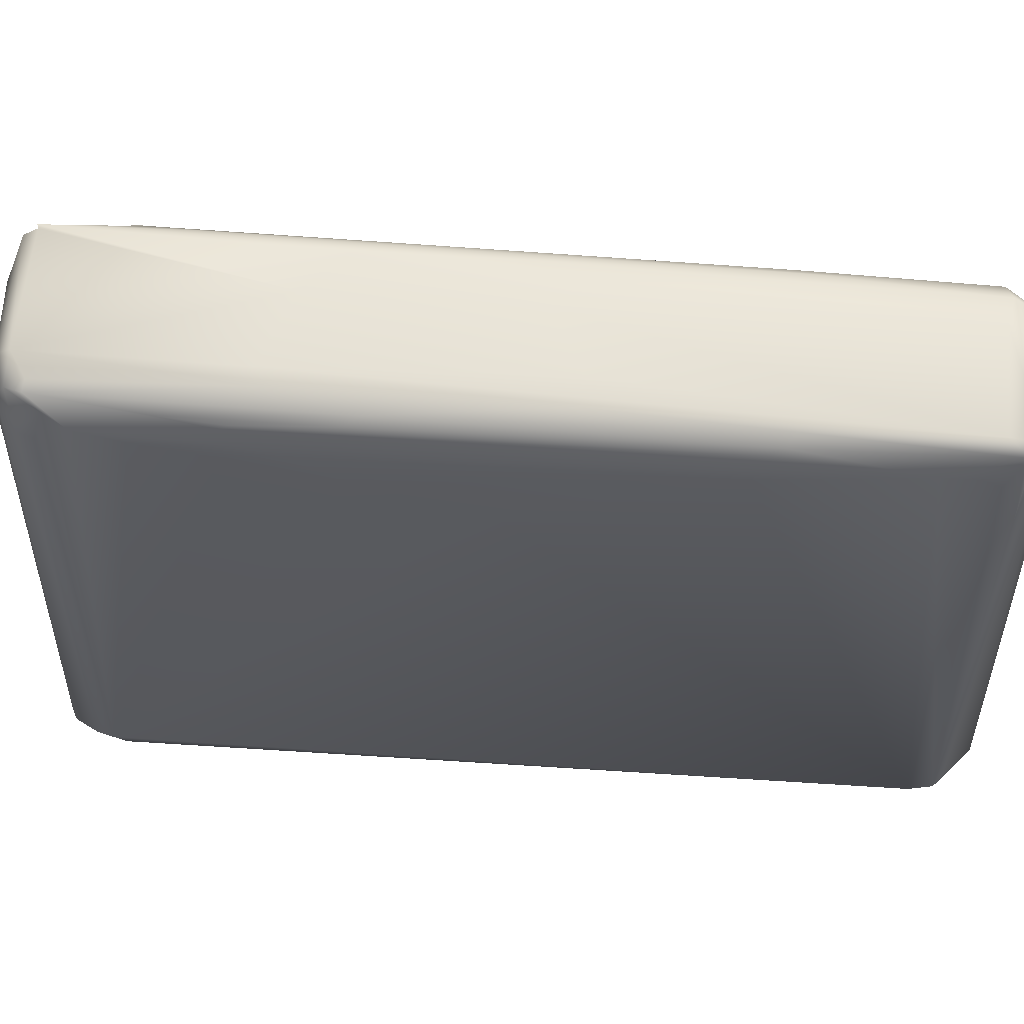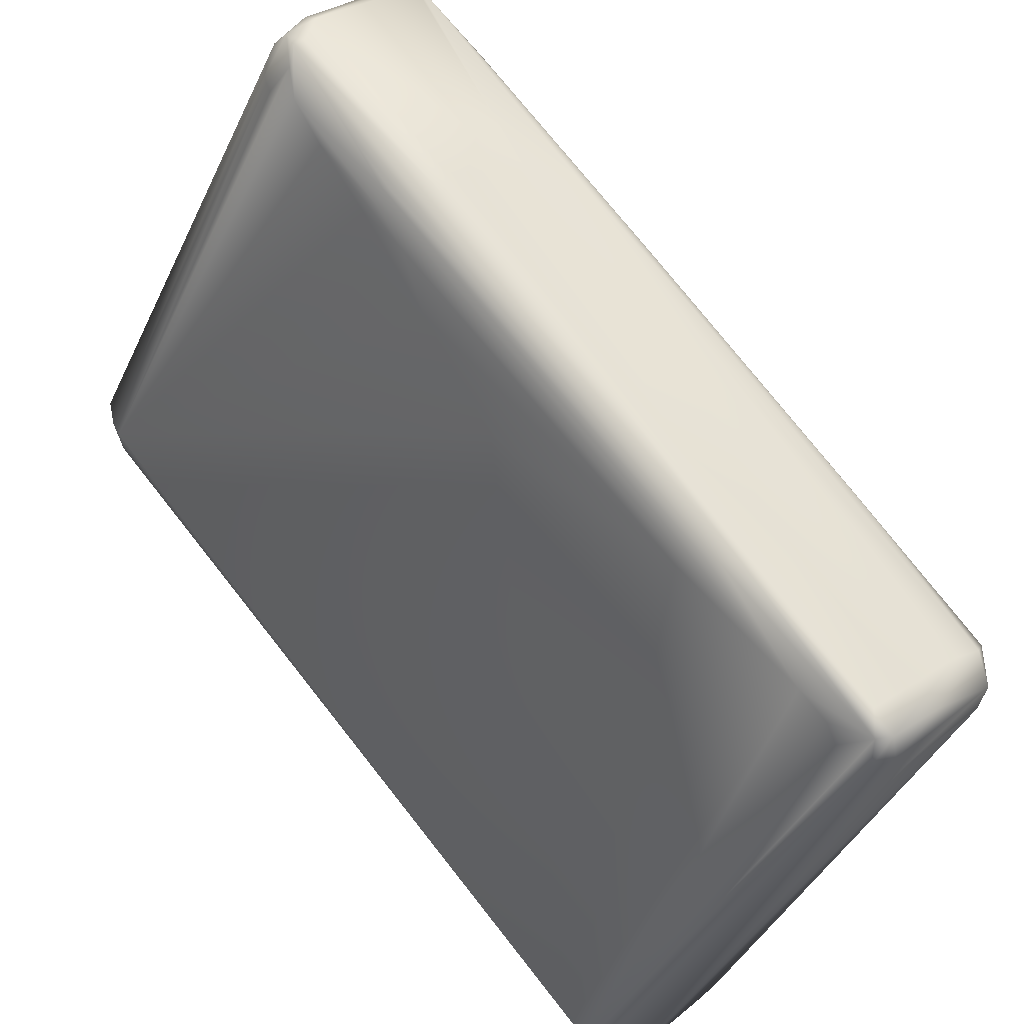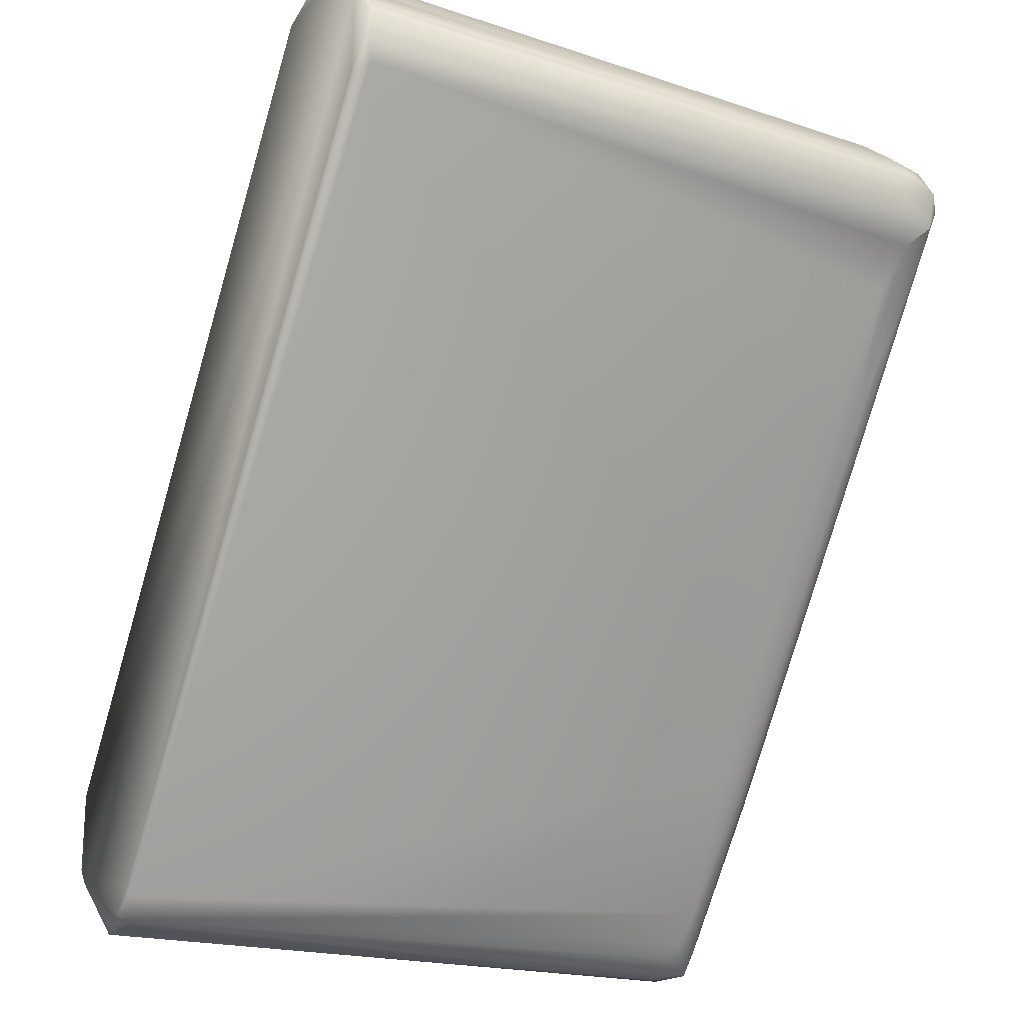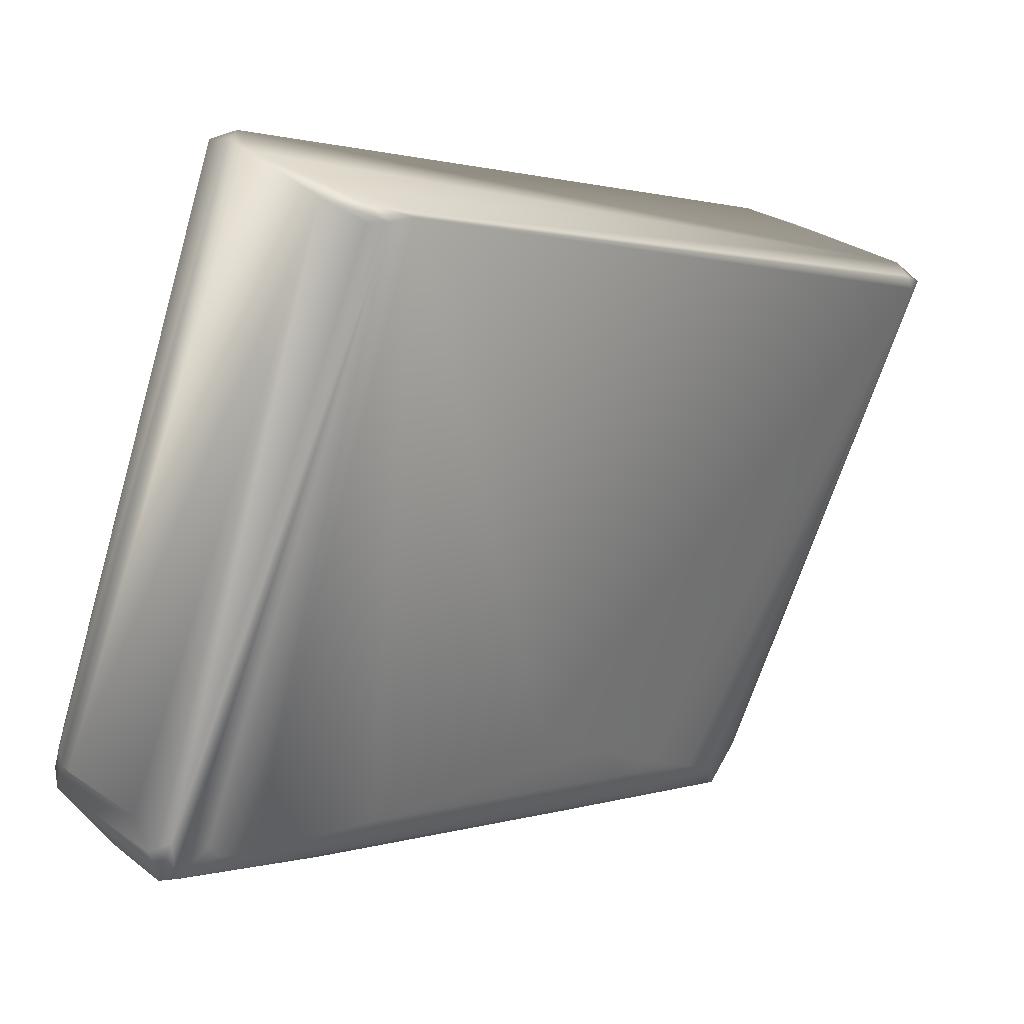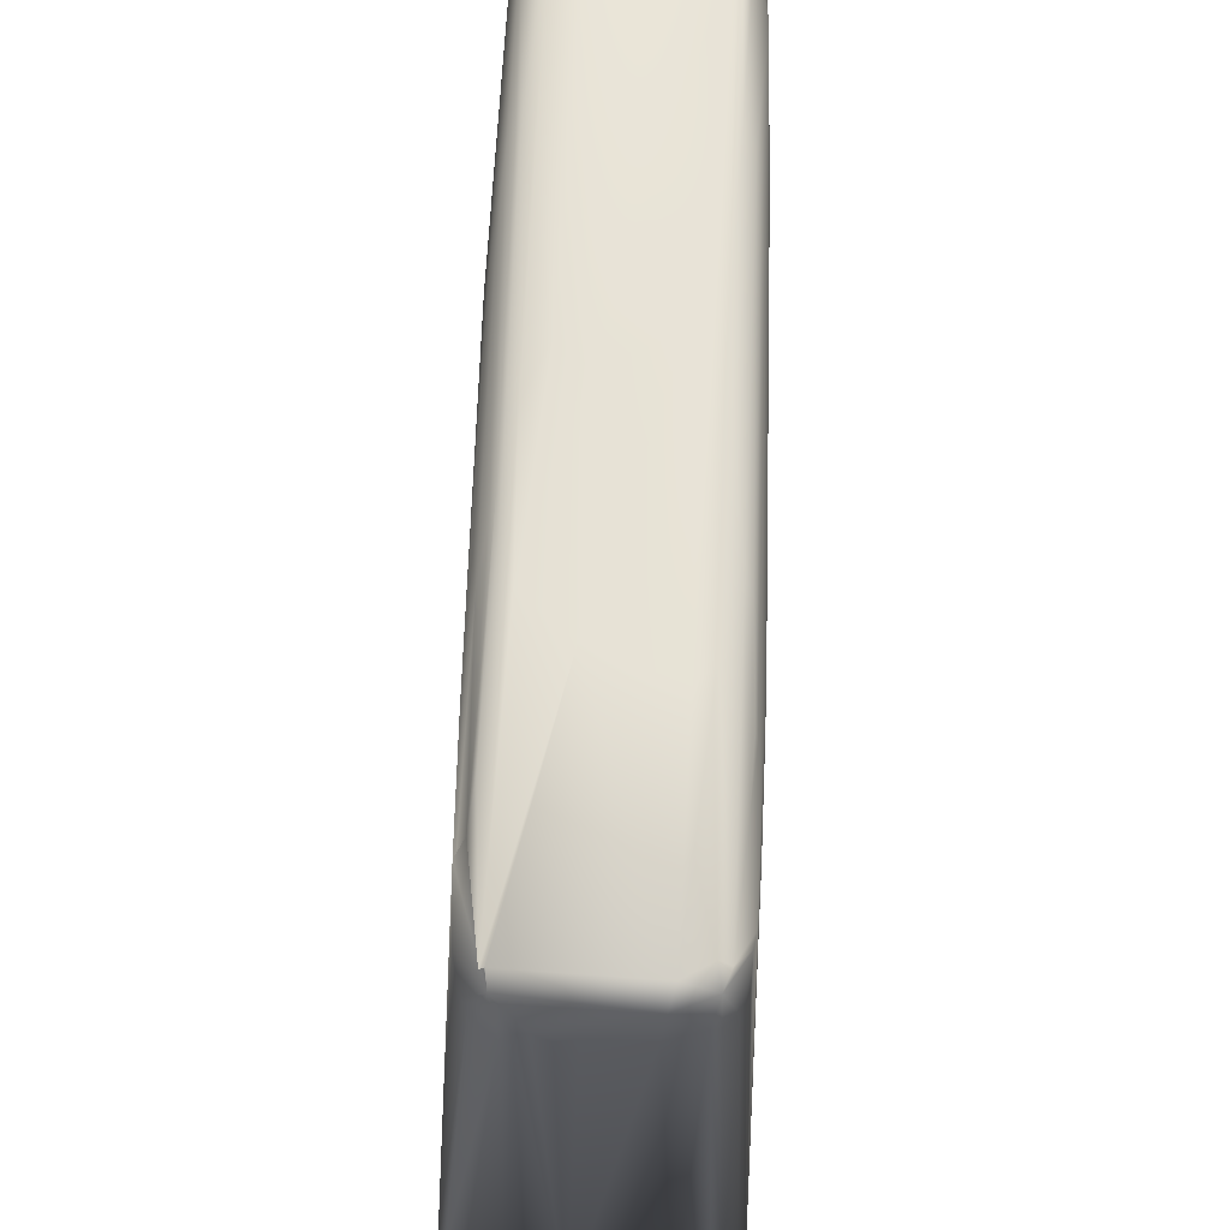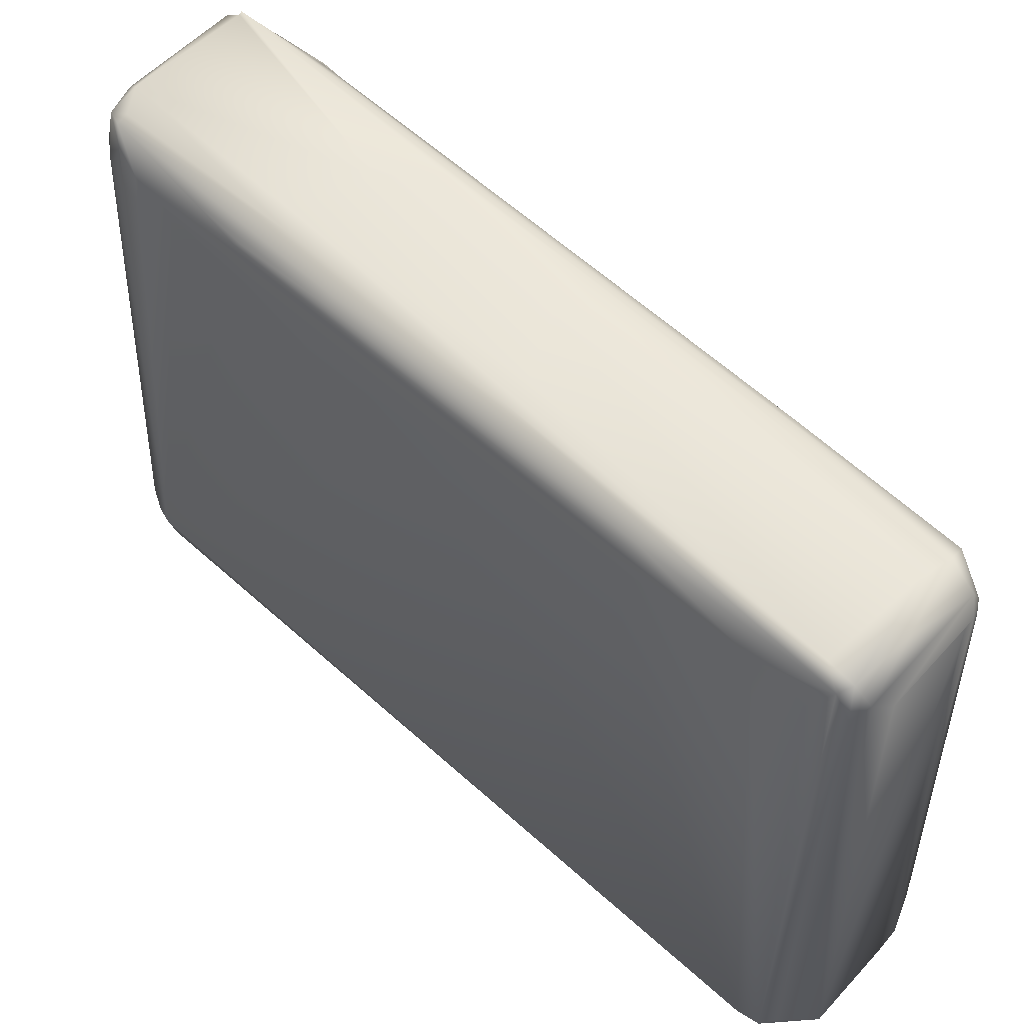
<metadata>
{"format":"obj","ext":"obj","renderer":"f3d","projection":"perspective","resolution":1024,"background":"white","views":[{"elev":60.2,"azim":-45.1,"up":"+Z"},{"elev":-36.0,"azim":-20.3,"up":"+Y"},{"elev":-24.8,"azim":-115.5,"up":"+Y"},{"elev":-74.6,"azim":162.6,"up":"+Y"},{"elev":63.3,"azim":-137.4,"up":"+Z"},{"elev":56.6,"azim":-5.4,"up":"+Z"}]}
</metadata>
<code>
v -0.07329 0.05675 0.007828
v -0.03131 0.08691 0.01174
v 0.08806 -0.05871 0.008446
v -0.07045 0.04697 0.00878
v -0.05479 0.07828 0.006784
v 0.04821 -0.08806 0.005871
v -0.02458 0.003374 0.1449
v 0.05675 -0.03327 0.145
v 0.08564 -0.06266 0.1351
v 0.08611 -0.05696 0.005871
v -0.0675 0.05088 0.1331
v -0.04501 0.08415 0.006921
v -0.04127 0.08001 0.1341
v -0.06292 0.06447 0.1354
v 0.04892 -0.09002 0.006787
v 0.02036 -0.05284 0.1409
v 0.05871 -0.09151 0.137
v 0.05711 -0.09173 0.006591
v 0.08932 -0.06066 0.007828
v 0.08632 -0.06654 0.1311
v -0.03123 0.0801 0.005871
v -0.07198 0.05088 0.007828
v -0.04892 0.08219 0.006883
v -0.03705 0.08652 0.009718
v -0.04501 0.07955 0.1331
v -0.06799 0.05675 0.135
v -0.06849 0.04501 0.00631
v -0.05088 0.0318 0.1428
v 0.05349 -0.09201 0.07346
v 0.05675 -0.09393 0.009634
v 0.08259 -0.07441 0.1361
v 0.08611 -0.07436 0.006099
v 0.05759 -0.03073 0.1429
v 0.02135 0.01566 0.1331
v 0.08966 -0.06262 0.007828
v 0.08621 -0.06849 0.1331
v -0.04501 0.02128 0.1331
v -0.06803 0.05284 0.1331
v -0.03327 0.0871 0.01174
v -0.0626 0.06268 0.143
v -0.03914 0.07964 0.137
v -0.0371 0.07938 0.1359
v -0.0515 0.0749 0.135
v -0.06742 0.05873 0.1373
v -0.06787 0.04551 0.005871
v 0.06238 -0.09095 0.1403
v 0.06737 -0.0884 0.135
v 0.05284 -0.09393 0.008287
v 0.0516 -0.08806 0.137
v 0.08588 -0.07037 0.1334
v 0.08191 -0.07857 0.005871
v 0.0805 -0.06544 0.1454
v -0.01761 0.05479 0.1458
v 0.05504 -0.08469 0.1468
v 0.02906 -0.05674 0.1464
v -0.02446 0.06665 0.1419
v 0.0137 0.01761 0.1459
v 0.08478 -0.06066 0.1331
v 0.08621 -0.06458 0.1311
v -0.0666 0.04881 0.1331
v -0.0685 0.06461 0.005871
v -0.07241 0.05899 0.007828
v -0.06113 0.05911 0.1468
v -0.05431 0.07234 0.1366
v -0.0121 -0.01766 0.1194
v -0.04353 0.02155 0.141
v 0.08447 -0.07244 0.136
v -0.03277 0.07602 0.1415
v 0.02303 -0.05479 0.1429
v 0.004494 0.03212 0.1429
v 0.005871 0.02544 0.1466
v -0.02313 0.06277 0.1449
v 0.06076 -0.03064 0.1332
v 0.02025 -0.0539 0.1366
v -0.03892 0.0137 0.1252
v -0.06648 0.05542 0.1438
v -0.0651 0.04706 0.1428
v -0.03984 0.07626 0.1474
v -0.04219 0.07834 0.1455
v -0.03933 0.0771 0.1474
v 0.06597 -0.09394 0.007805
v 0.09004 -0.0665 0.007837
v 0.08569 -0.06954 0.138
v 0.04519 -0.02379 0.1464
v -0.005693 0.04645 0.1379
v -0.02337 0.06614 0.1421
v 0.01583 -0.006215 0.1481
v 0.004036 -0.02471 0.1473
v 0.009785 0.0274 0.1409
v 0.009785 0.02367 0.1449
v 0.04351 -0.01149 0.1398
v 0.04474 -0.01456 0.1419
v 0.0579 -0.03327 0.1442
v 0.08353 -0.06144 0.142
v 0.04341 -0.01008 0.1359
v 0.04299 -0.07937 0.1402
v -0.02949 0.002712 0.1273
v -0.04893 0.07694 0.138
v -0.03925 0.01566 0.1389
v 0.04878 -0.08521 0.1396
v 0.059 -0.08974 0.1462
v -0.02764 0.004599 0.1431
v 0.026 -0.05675 0.1443
v 0.05589 -0.09011 0.1446
v -0.06511 0.05146 0.1448
v 0.04527 -0.01213 0.1337
v 0.07488 -0.06859 0.1459
v 0.08403 -0.07088 0.1417
v -0.05578 0.03435 0.1358
v -0.03703 0.01188 0.135
v 0.0215 -0.05483 0.1391
v -0.04659 0.07855 0.006059
v -0.04694 0.07849 0.1374
v 0.009676 -0.02132 0.1479
v -0.001468 0.02984 0.1476
v 0.02063 0.00524 0.1473
v -0.04207 0.02055 0.142
v -0.06309 0.05263 0.146
v 0.0701 -0.08073 0.1453
v -0.03217 0.01803 0.147
v 0.08052 -0.0551 0.1382
v 0.08338 -0.05871 0.1376
v -0.01488 0.03006 0.148
v 0.02406 -0.006025 0.1477
v -0.04313 0.01957 0.1373
v -0.06249 0.04295 0.1382
v -0.03202 0.02362 0.1477
f 10 2 3
f 15 65 4
f 18 15 6
f 18 48 15
f 85 2 86
f 73 3 2
f 73 2 106
f 19 10 3
f 21 2 10
f 22 4 11
f 24 2 21
f 27 45 6
f 27 6 15
f 27 15 4
f 27 4 22
f 27 22 1
f 96 15 48
f 30 17 48
f 81 48 18
f 31 47 81
f 32 51 10
f 122 19 3
f 35 10 19
f 36 82 20
f 60 11 4
f 38 22 11
f 38 1 22
f 38 26 1
f 113 23 5
f 113 25 12
f 113 12 23
f 39 2 24
f 39 25 13
f 112 61 5
f 112 5 23
f 112 23 12
f 41 39 13
f 41 2 39
f 79 13 25
f 79 25 113
f 86 2 68
f 68 2 42
f 42 41 79
f 42 2 41
f 14 5 61
f 44 1 26
f 45 27 1
f 45 1 61
f 74 15 96
f 102 103 7
f 46 17 81
f 81 17 30
f 81 30 48
f 50 32 82
f 82 32 10
f 82 10 35
f 51 31 81
f 51 32 31
f 7 55 88
f 105 28 7
f 55 7 103
f 106 2 34
f 121 122 3
f 58 9 19
f 58 19 122
f 83 36 20
f 94 9 58
f 59 35 19
f 59 19 9
f 59 82 35
f 59 9 20
f 59 20 82
f 51 18 6
f 60 4 77
f 97 4 65
f 77 38 11
f 21 12 24
f 62 61 1
f 62 1 44
f 64 43 5
f 64 5 14
f 65 15 74
f 102 7 28
f 104 96 100
f 101 107 54
f 100 96 48
f 29 49 48
f 50 82 36
f 67 32 50
f 67 50 83
f 67 47 31
f 68 42 79
f 54 55 104
f 85 56 89
f 70 56 72
f 90 70 72
f 71 8 57
f 71 57 53
f 93 33 57
f 72 53 57
f 95 34 2
f 95 2 85
f 73 121 3
f 83 20 9
f 83 50 36
f 94 83 9
f 94 58 122
f 51 81 18
f 126 77 4
f 126 4 109
f 109 37 110
f 109 4 37
f 74 97 65
f 74 110 97
f 75 37 4
f 75 4 97
f 76 26 38
f 76 38 77
f 76 77 105
f 77 11 60
f 24 12 25
f 24 25 39
f 112 12 21
f 44 61 62
f 44 14 61
f 98 113 5
f 43 98 5
f 64 98 43
f 66 16 69
f 120 7 88
f 46 101 17
f 101 54 104
f 119 107 101
f 104 48 17
f 104 29 48
f 101 104 17
f 100 48 49
f 31 32 67
f 83 108 67
f 84 8 116
f 84 52 8
f 80 72 78
f 80 116 71
f 80 71 53
f 80 53 72
f 86 72 56
f 85 86 56
f 104 49 29
f 96 69 16
f 104 55 103
f 127 54 114
f 28 105 66
f 91 121 95
f 89 56 70
f 92 90 33
f 90 57 33
f 90 72 57
f 92 89 70
f 116 8 71
f 93 57 8
f 94 93 8
f 52 94 8
f 95 106 34
f 108 52 119
f 108 94 52
f 97 110 37
f 97 37 75
f 105 77 126
f 76 44 26
f 98 40 79
f 79 41 13
f 113 98 79
f 63 78 79
f 76 40 44
f 99 16 66
f 117 102 28
f 117 66 69
f 117 69 102
f 63 118 120
f 105 7 120
f 46 81 47
f 100 49 104
f 79 78 72
f 79 72 86
f 79 86 68
f 103 102 69
f 103 69 96
f 96 104 103
f 87 114 54
f 88 55 54
f 88 54 127
f 91 85 89
f 91 95 85
f 92 70 90
f 91 89 92
f 94 33 93
f 94 122 121
f 92 33 91
f 95 121 73
f 106 95 73
f 52 107 119
f 94 108 83
f 105 126 66
f 111 74 96
f 111 110 74
f 111 96 16
f 111 16 99
f 76 105 118
f 76 63 40
f 64 14 40
f 61 6 45
f 61 51 6
f 61 10 51
f 61 21 10
f 61 112 21
f 40 14 44
f 79 40 63
f 115 80 123
f 116 80 115
f 124 116 115
f 125 109 110
f 125 110 111
f 125 126 109
f 126 99 66
f 117 28 66
f 118 63 76
f 118 105 120
f 87 54 107
f 124 87 107
f 124 107 52
f 47 108 46
f 120 88 127
f 120 127 63
f 94 91 33
f 94 121 91
f 64 40 98
f 87 115 123
f 127 123 63
f 125 111 99
f 125 99 126
f 46 108 119
f 47 67 108
f 84 116 124
f 123 80 78
f 124 115 87
f 127 114 123
f 63 123 78
f 101 46 119
f 124 52 84
f 123 114 87

</code>
